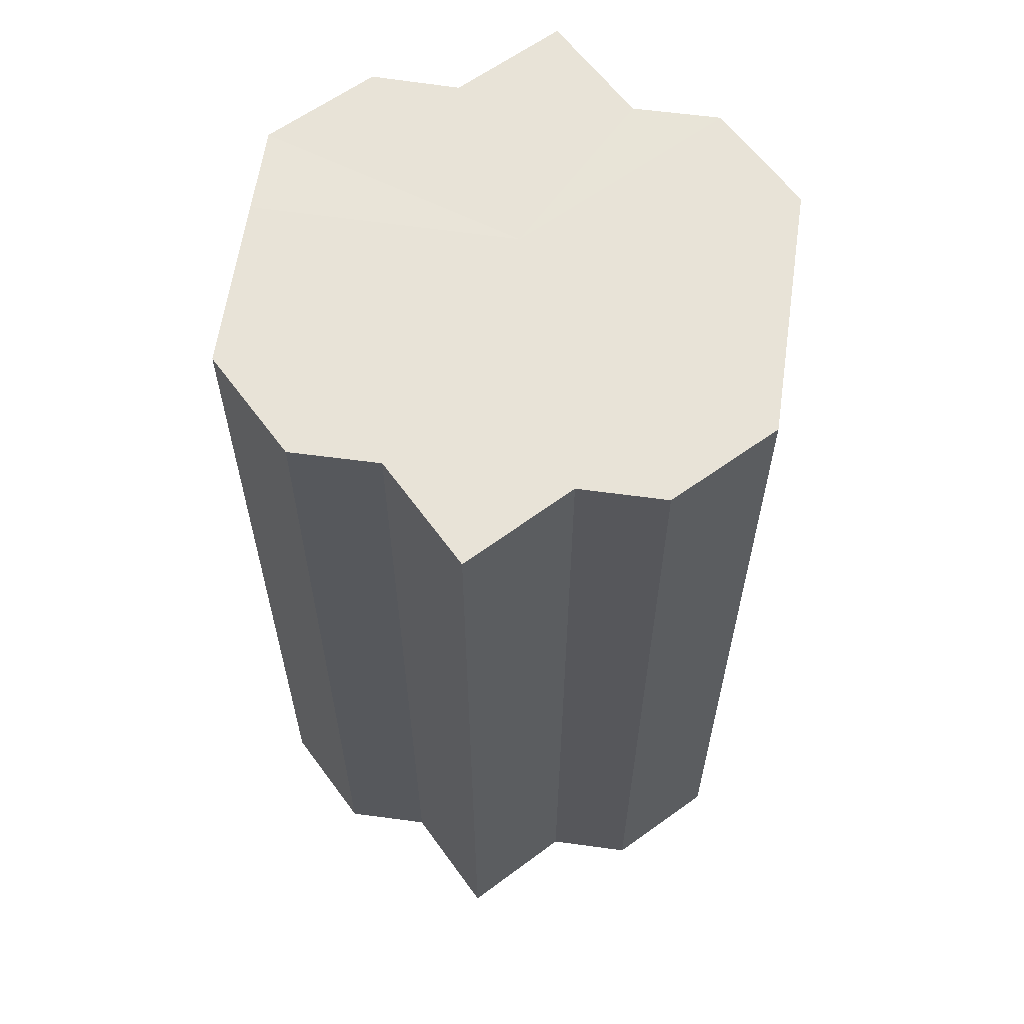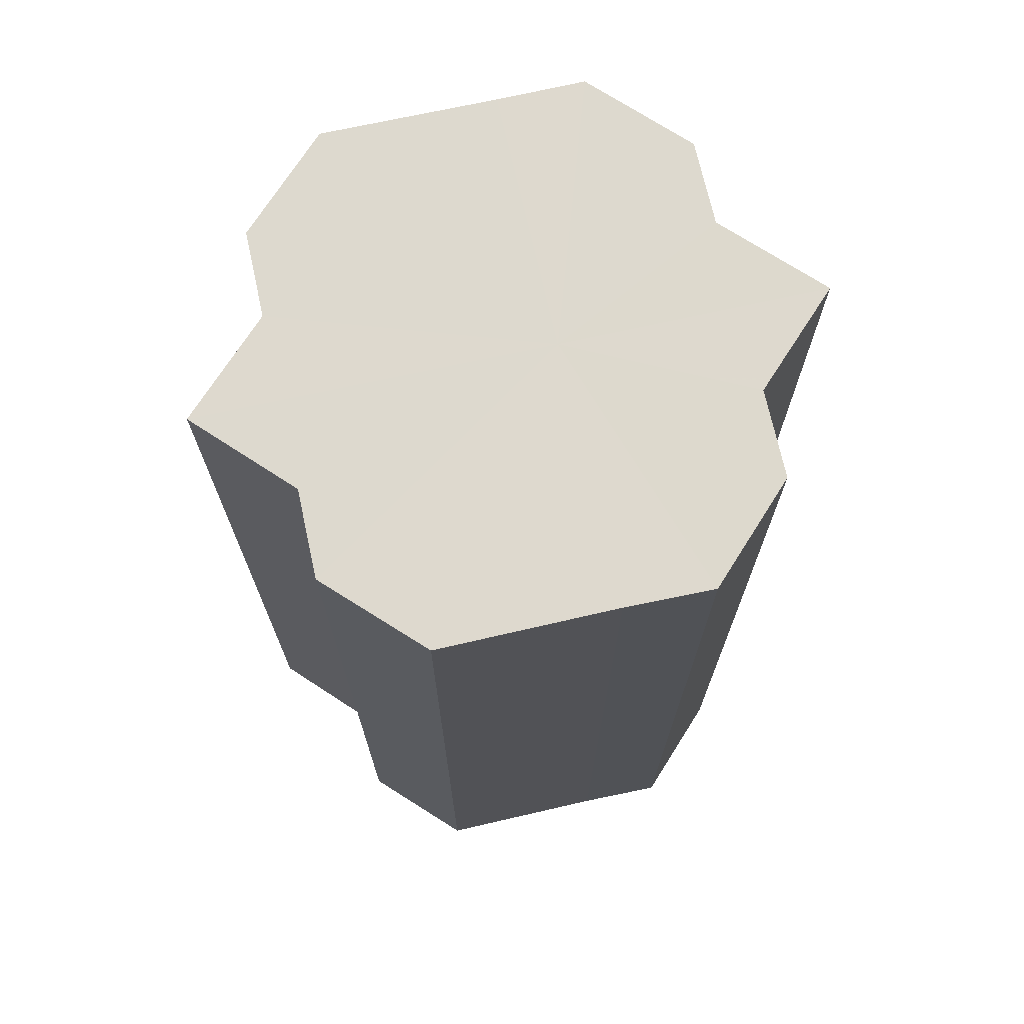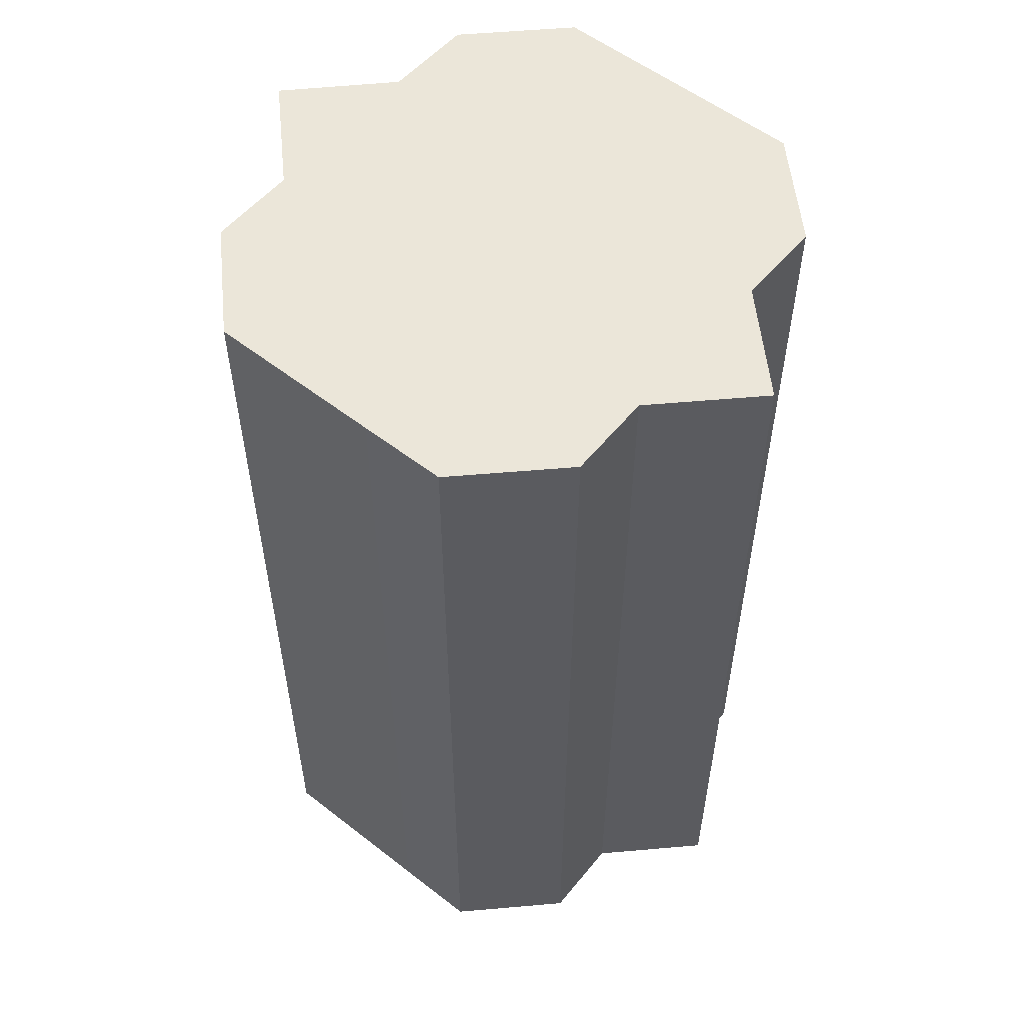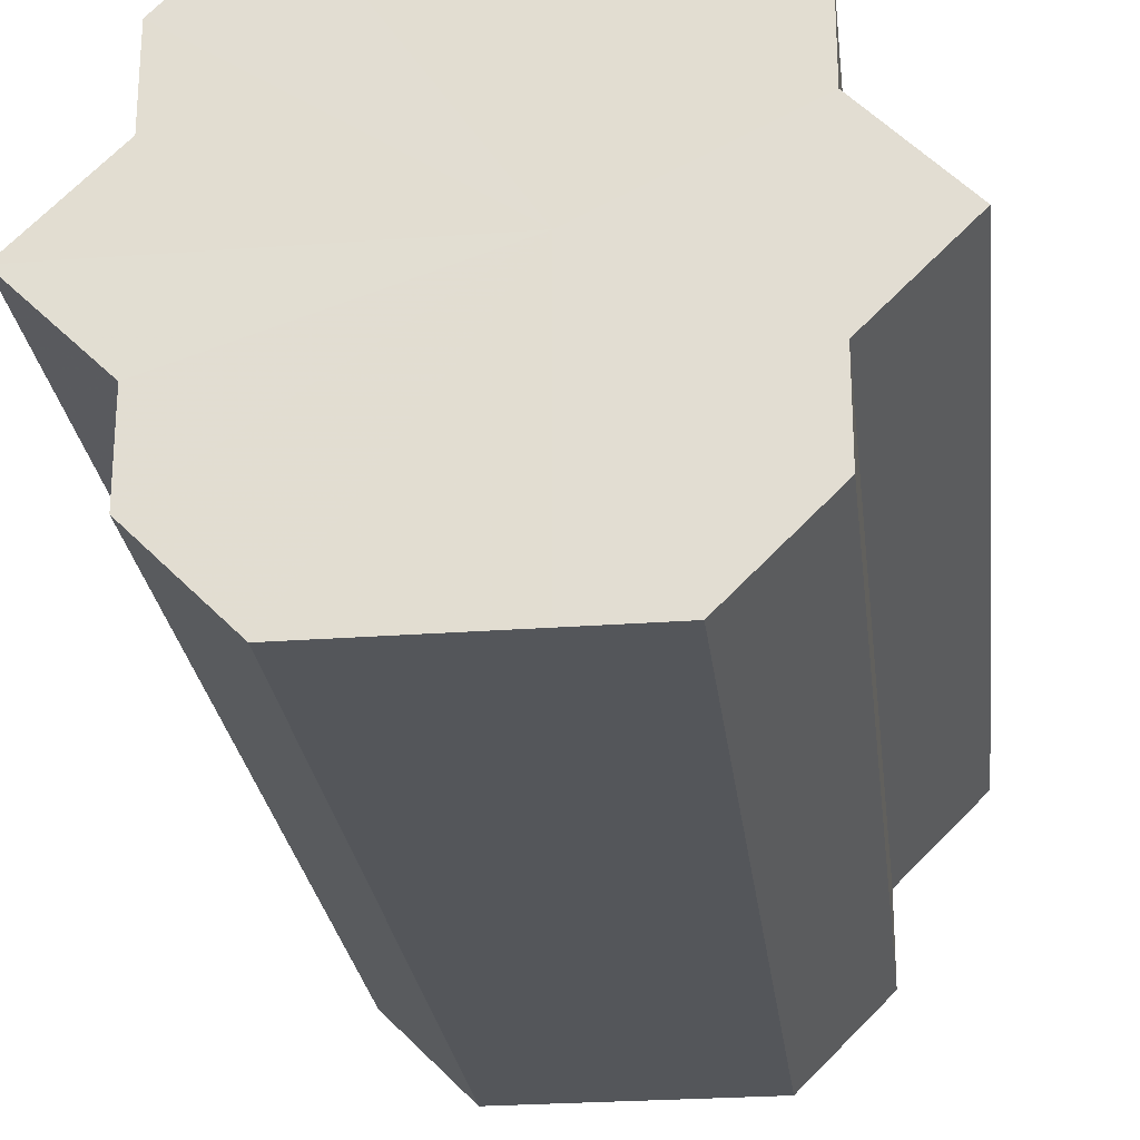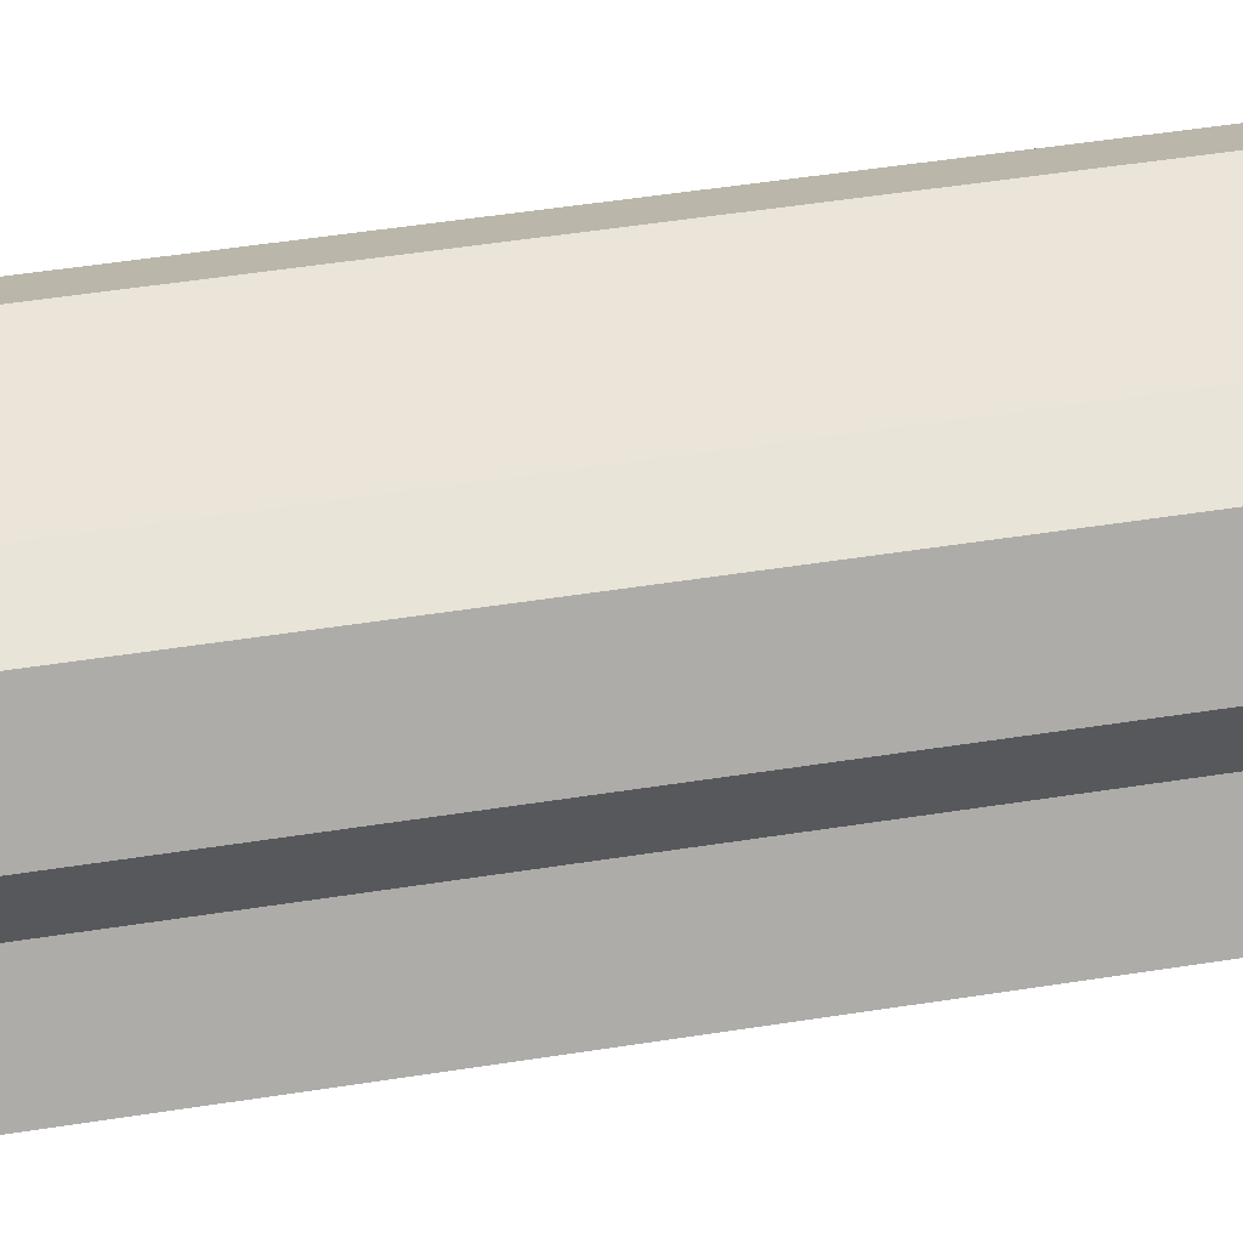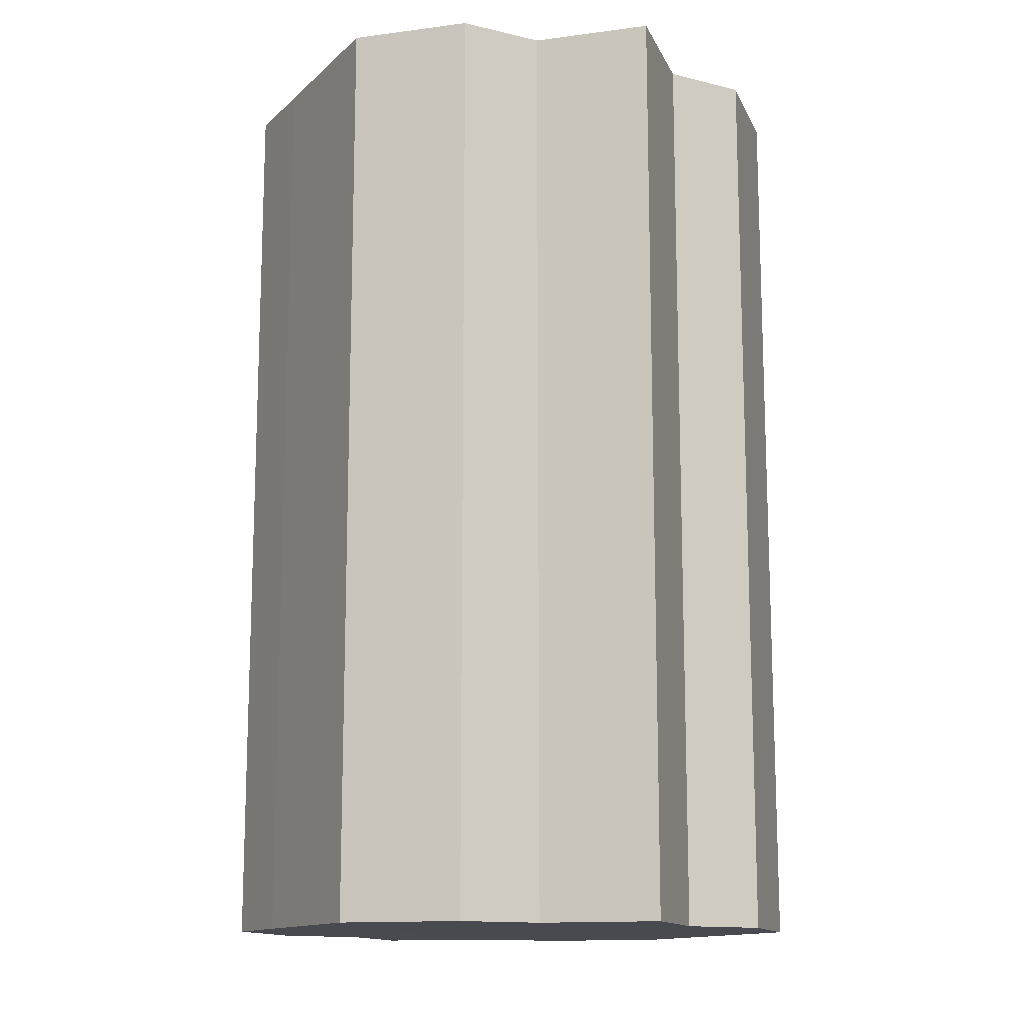
<metadata>
{"format":"obj","ext":"obj","renderer":"f3d","projection":"perspective","resolution":1024,"background":"white","views":[{"elev":61.7,"azim":-81.6,"up":"+Z"},{"elev":71.7,"azim":-12.6,"up":"+Z"},{"elev":55.7,"azim":39.3,"up":"+Z"},{"elev":-25.6,"azim":6.6,"up":"+Y"},{"elev":59.4,"azim":81.2,"up":"+Y"},{"elev":-13.5,"azim":-118.4,"up":"+Z"}]}
</metadata>
<code>
o 23593
v 2212 1858 19.32
v 2212 1858 19.32
v 2212 1858 19.42
v 2212 1858 19.32
v 2212 1858 19.42
v 2212 1858 19.32
v 2212 1858 19.42
v 2212 1858 19.32
v 2212 1858 19.42
v 2212 1858 19.32
v 2212 1858 19.42
v 2212 1858 19.32
v 2212 1858 19.42
v 2212 1858 19.32
v 2212 1858 19.42
v 2212 1858 19.32
v 2212 1858 19.42
v 2212 1858 19.32
v 2212 1858 19.42
v 2212 1858 19.32
v 2212 1858 19.42
v 2212 1858 19.32
v 2212 1858 19.42
v 2212 1858 19.32
v 2212 1858 19.42
v 2212 1858 19.32
v 2212 1858 19.42
v 2212 1858 19.32
v 2212 1858 19.42
v 2212 1858 19.32
v 2212 1858 19.42
v 2212 1858 19.32
v 2212 1858 19.42
v 2212 1858 19.32
v 2212 1858 19.32
v 2212 1858 19.32
v 2212 1858 19.32
v 2212 1858 19.32
v 2212 1858 19.32
v 2212 1858 19.32
v 2212 1858 19.32
v 2212 1858 19.32
v 2212 1858 19.32
v 2212 1858 19.32
v 2212 1858 19.32
v 2212 1858 19.32
v 2212 1858 19.32
v 2212 1858 19.32
v 2212 1858 19.32
v 2212 1858 19.42
v 2212 1858 19.42
v 2212 1858 19.42
v 2212 1858 19.32
v 2212 1858 19.42
v 2212 1858 19.32
v 2212 1858 19.42
v 2212 1858 19.32
v 2212 1858 19.42
v 2212 1858 19.32
v 2212 1858 19.42
v 2212 1858 19.32
v 2212 1858 19.42
v 2212 1858 19.32
v 2212 1858 19.42
v 2212 1858 19.32
v 2212 1858 19.32
v 2212 1858 19.32
v 2212 1858 19.32
v 2212 1858 19.42
v 2212 1858 19.32
v 2212 1858 19.42
v 2212 1858 19.32
v 2212 1858 19.42
v 2212 1858 19.32
v 2212 1858 19.42
v 2212 1858 19.32
v 2212 1858 19.42
v 2212 1858 19.32
v 2212 1858 19.42
v 2212 1858 19.32
v 2212 1858 19.42
v 2212 1858 19.42
v 2212 1858 19.42
v 2212 1858 19.42
v 2212 1858 19.42
v 2212 1858 19.42
v 2212 1858 19.42
v 2212 1858 19.42
v 2212 1858 19.42
v 2212 1858 19.42
v 2212 1858 19.42
v 2212 1858 19.42
v 2212 1858 19.42
v 2212 1858 19.42
v 2212 1858 19.42
v 2212 1858 19.42
v 2212 1858 19.42
v 2212 1858 19.42
f 1 2 3
f 2 4 5
f 6 1 7
f 4 8 9
f 8 10 11
f 12 6 13
f 14 12 15
f 16 14 17
f 17 18 19
f 19 20 21
f 21 22 23
f 23 24 25
f 25 26 27
f 27 28 29
f 29 30 31
f 31 32 33
f 34 32 35
f 34 36 32
f 34 35 37
f 34 38 36
f 34 37 39
f 34 40 38
f 34 39 41
f 34 42 40
f 34 41 43
f 34 44 42
f 34 43 45
f 34 46 44
f 34 45 47
f 34 48 46
f 34 47 49
f 34 49 48
f 50 49 51
f 52 53 50
f 54 55 52
f 56 57 54
f 58 59 56
f 60 61 58
f 62 63 60
f 64 65 62
f 66 67 64
f 67 68 69
f 68 70 71
f 70 72 73
f 72 74 75
f 74 76 77
f 76 78 79
f 78 80 81
f 82 83 84
f 82 85 83
f 82 84 86
f 82 87 85
f 82 86 88
f 82 89 87
f 82 88 90
f 82 91 89
f 82 90 92
f 82 93 91
f 82 92 94
f 82 95 93
f 82 94 96
f 82 97 95
f 82 96 98
f 82 98 97

</code>
